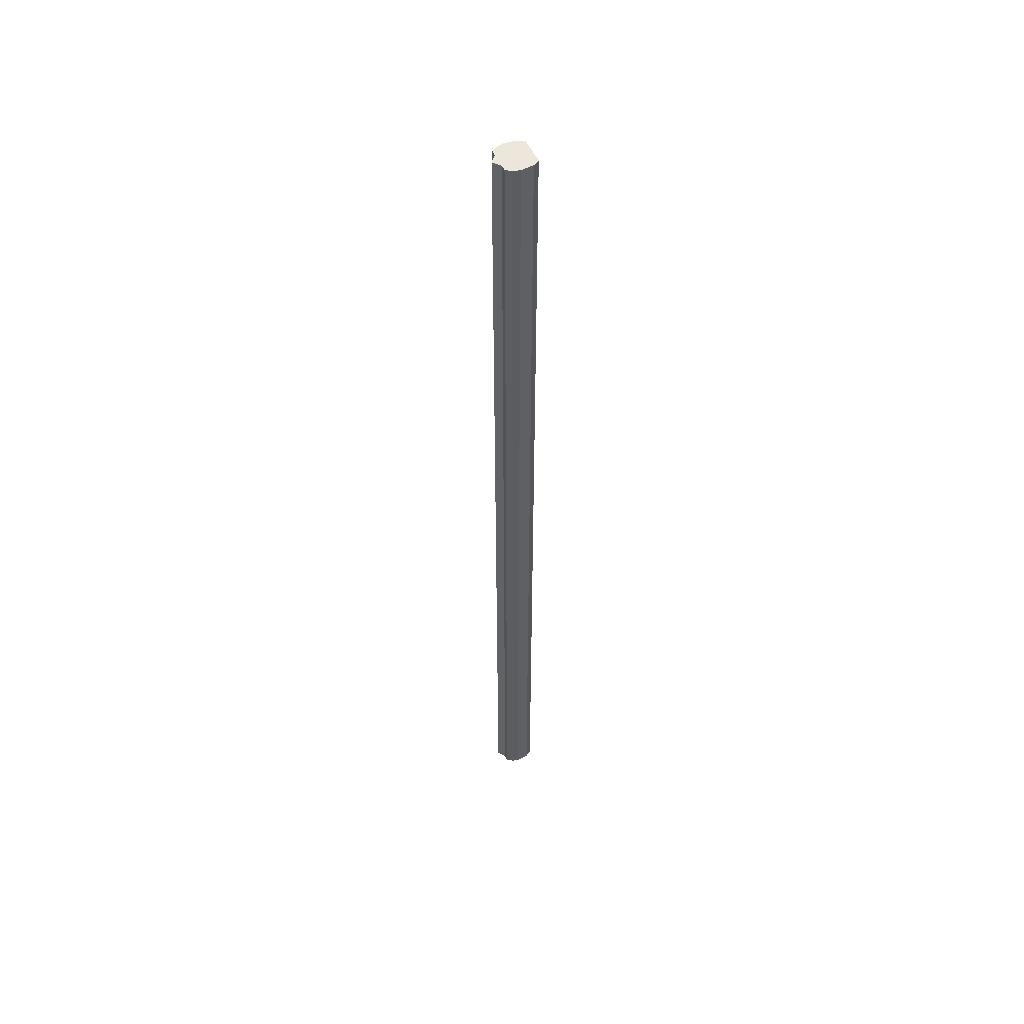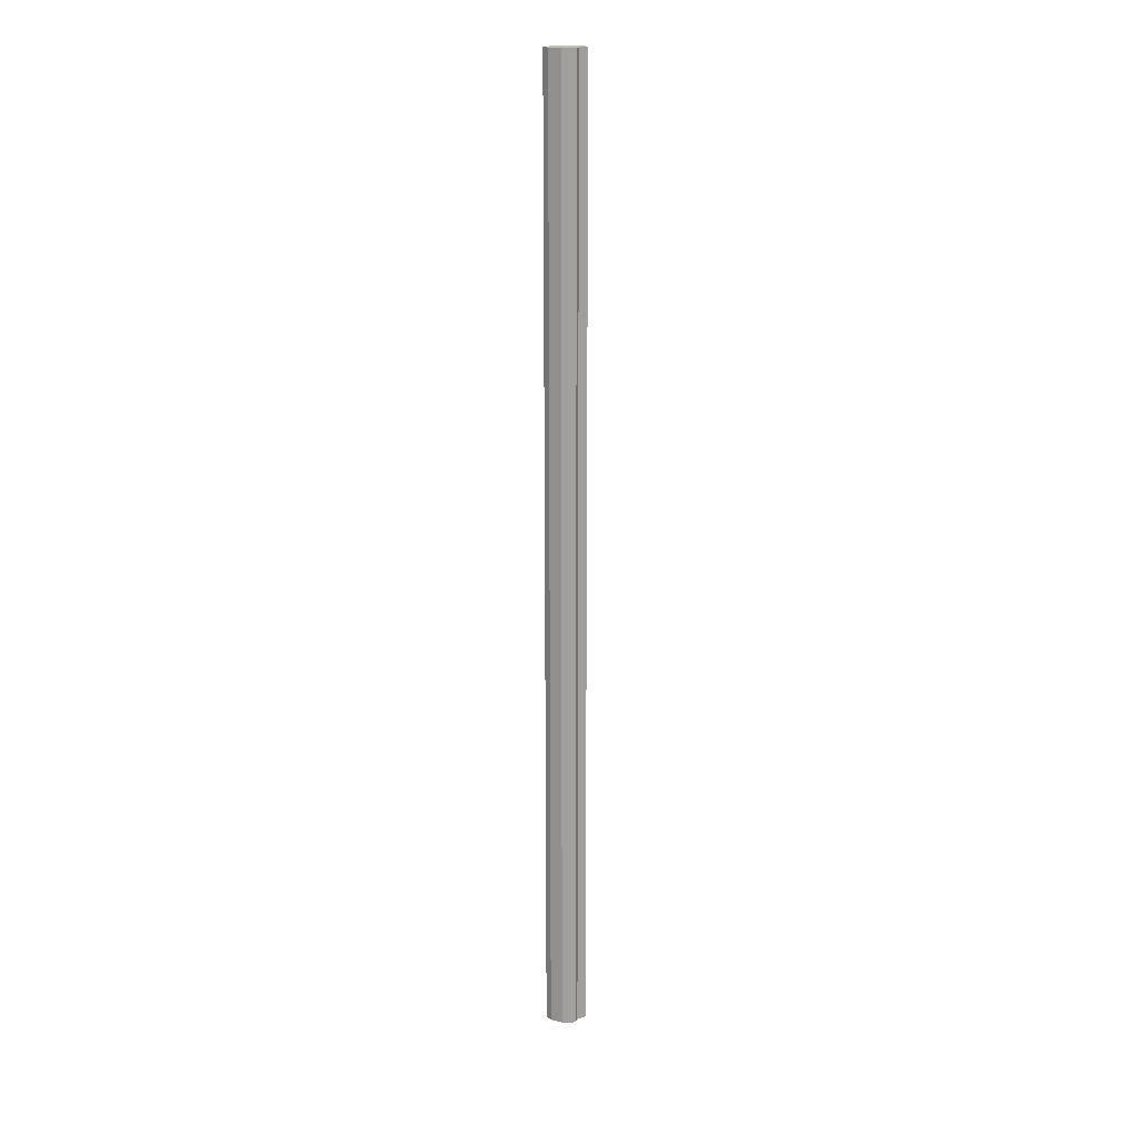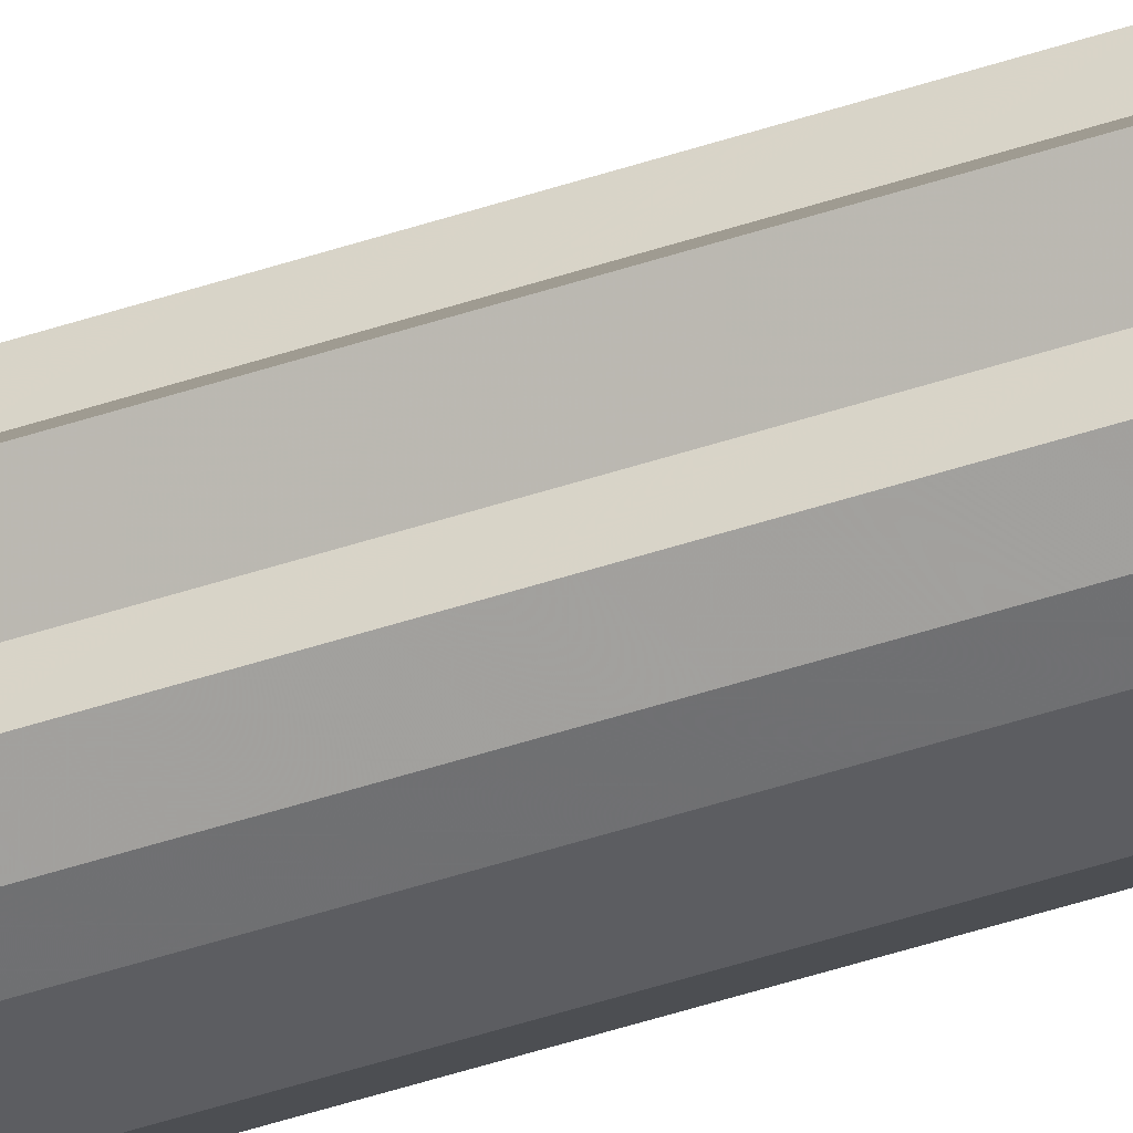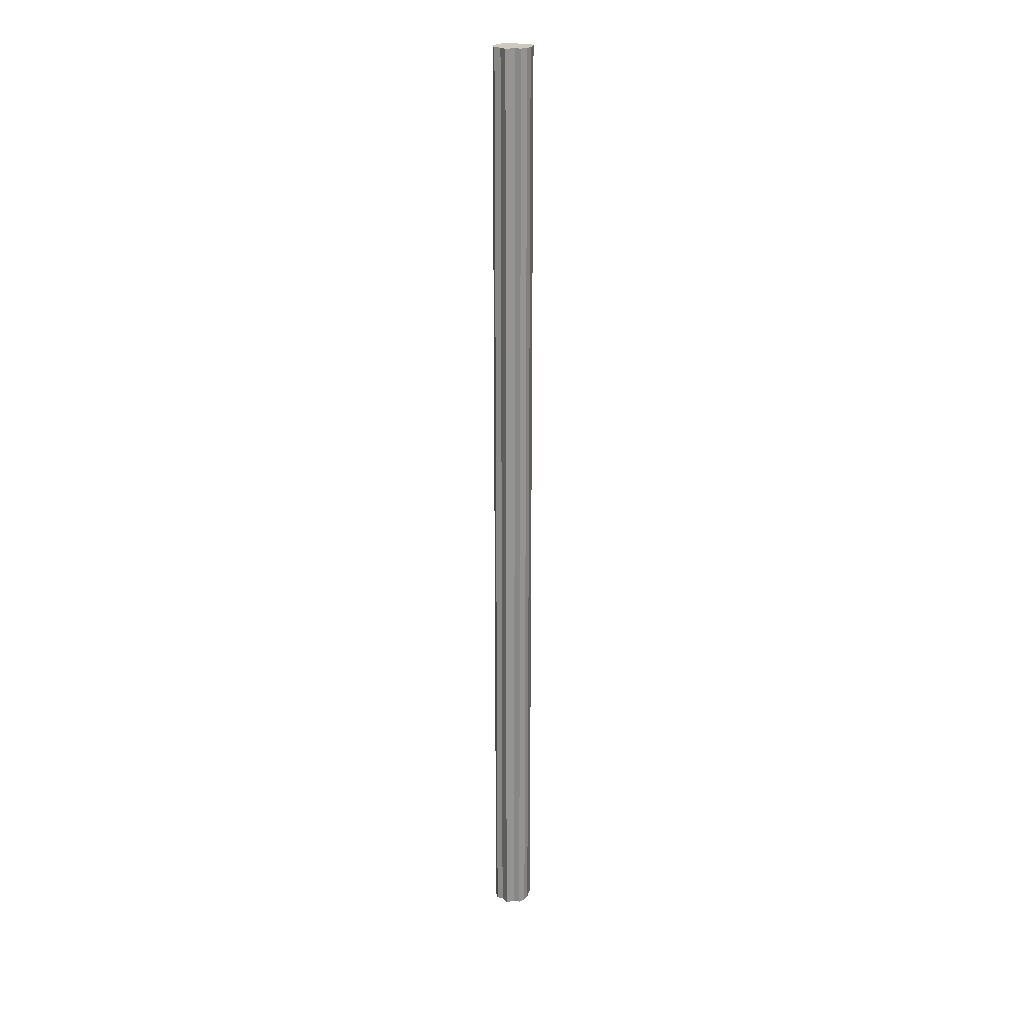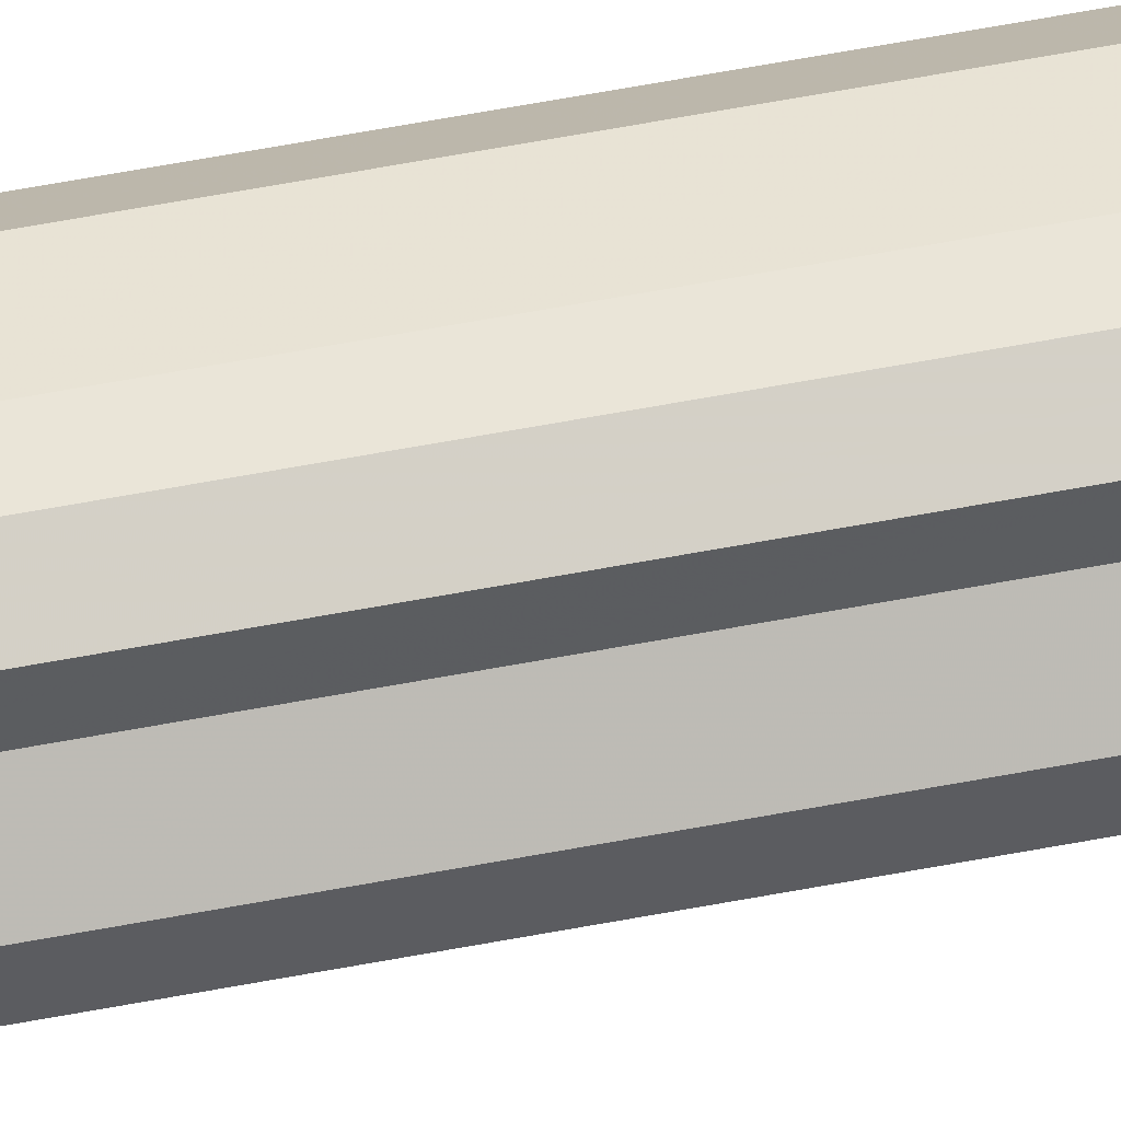
<metadata>
{"format":"obj","ext":"obj","renderer":"f3d","projection":"perspective","resolution":1024,"background":"white","views":[{"elev":51.4,"azim":-23.3,"up":"+Y"},{"elev":17.7,"azim":-161.1,"up":"+Y"},{"elev":-43.4,"azim":-68.0,"up":"+Z"},{"elev":22.7,"azim":-70.6,"up":"+Y"},{"elev":48.1,"azim":-102.8,"up":"+Z"}]}
</metadata>
<code>
o 4728
v 2202 1868 3.934
v 2202 1868 3.923
v 2202 1869 3.934
v 2202 1868 3.913
v 2202 1869 3.923
v 2202 1868 3.946
v 2202 1869 3.946
v 2202 1868 3.906
v 2202 1869 3.913
v 2202 1868 3.955
v 2202 1869 3.955
v 2202 1868 3.904
v 2202 1869 3.906
v 2202 1868 3.962
v 2202 1869 3.962
v 2202 1868 3.906
v 2202 1869 3.904
v 2202 1868 3.964
v 2202 1869 3.964
v 2202 1868 3.913
v 2202 1869 3.906
v 2202 1868 3.962
v 2202 1869 3.962
v 2202 1868 3.923
v 2202 1869 3.913
v 2202 1868 3.934
v 2202 1869 3.923
v 2202 1868 3.955
v 2202 1869 3.955
v 2202 1868 3.946
v 2202 1869 3.946
v 2202 1868 3.934
v 2202 1869 3.934
v 2202 1868 3.946
v 2202 1869 3.946
v 2202 1868 3.955
v 2202 1869 3.955
v 2202 1868 3.962
v 2202 1869 3.962
v 2202 1868 3.964
v 2202 1869 3.964
v 2202 1868 3.962
v 2202 1869 3.962
v 2202 1868 3.955
v 2202 1869 3.955
v 2202 1868 3.946
v 2202 1869 3.946
v 2202 1868 3.934
v 2202 1869 3.934
v 2202 1868 3.923
v 2202 1869 3.923
v 2202 1868 3.913
v 2202 1869 3.913
v 2202 1868 3.906
v 2202 1869 3.906
v 2202 1868 3.904
v 2202 1869 3.904
v 2202 1868 3.906
v 2202 1869 3.906
v 2202 1868 3.913
v 2202 1869 3.913
v 2202 1868 3.923
v 2202 1869 3.923
v 2202 1868 3.934
v 2202 1869 3.934
v 2202 1868 3.934
v 2202 1868 3.923
v 2202 1868 3.946
v 2202 1868 3.913
v 2202 1868 3.955
v 2202 1868 3.906
v 2202 1868 3.962
v 2202 1868 3.904
v 2202 1868 3.964
v 2202 1868 3.906
v 2202 1868 3.962
v 2202 1868 3.913
v 2202 1868 3.955
v 2202 1868 3.923
v 2202 1868 3.946
v 2202 1868 3.934
v 2202 1869 3.934
v 2202 1869 3.934
v 2202 1869 3.923
v 2202 1869 3.946
v 2202 1869 3.913
v 2202 1869 3.955
v 2202 1869 3.906
v 2202 1869 3.962
v 2202 1869 3.904
v 2202 1869 3.964
v 2202 1869 3.906
v 2202 1869 3.962
v 2202 1869 3.913
v 2202 1869 3.955
v 2202 1869 3.923
v 2202 1869 3.946
v 2202 1869 3.934
f 1 2 3
f 2 4 5
f 6 1 7
f 4 8 9
f 10 6 11
f 8 12 13
f 14 10 15
f 12 16 17
f 18 14 19
f 16 20 21
f 22 18 23
f 20 24 25
f 24 26 27
f 28 22 29
f 30 28 31
f 32 30 33
f 33 34 35
f 35 36 37
f 37 38 39
f 39 40 41
f 41 42 43
f 43 44 45
f 45 46 47
f 47 48 49
f 49 50 51
f 51 52 53
f 53 54 55
f 55 56 57
f 57 58 59
f 59 60 61
f 61 62 63
f 63 64 65
f 66 64 67
f 66 68 64
f 66 67 69
f 66 70 68
f 66 69 71
f 66 72 70
f 66 71 73
f 66 74 72
f 66 73 75
f 66 76 74
f 66 75 77
f 66 78 76
f 66 77 79
f 66 80 78
f 66 79 81
f 66 81 80
f 82 83 84
f 82 85 83
f 82 84 86
f 82 87 85
f 82 86 88
f 82 89 87
f 82 88 90
f 82 91 89
f 82 90 92
f 82 93 91
f 82 92 94
f 82 95 93
f 82 94 96
f 82 97 95
f 82 96 98
f 82 98 97

</code>
